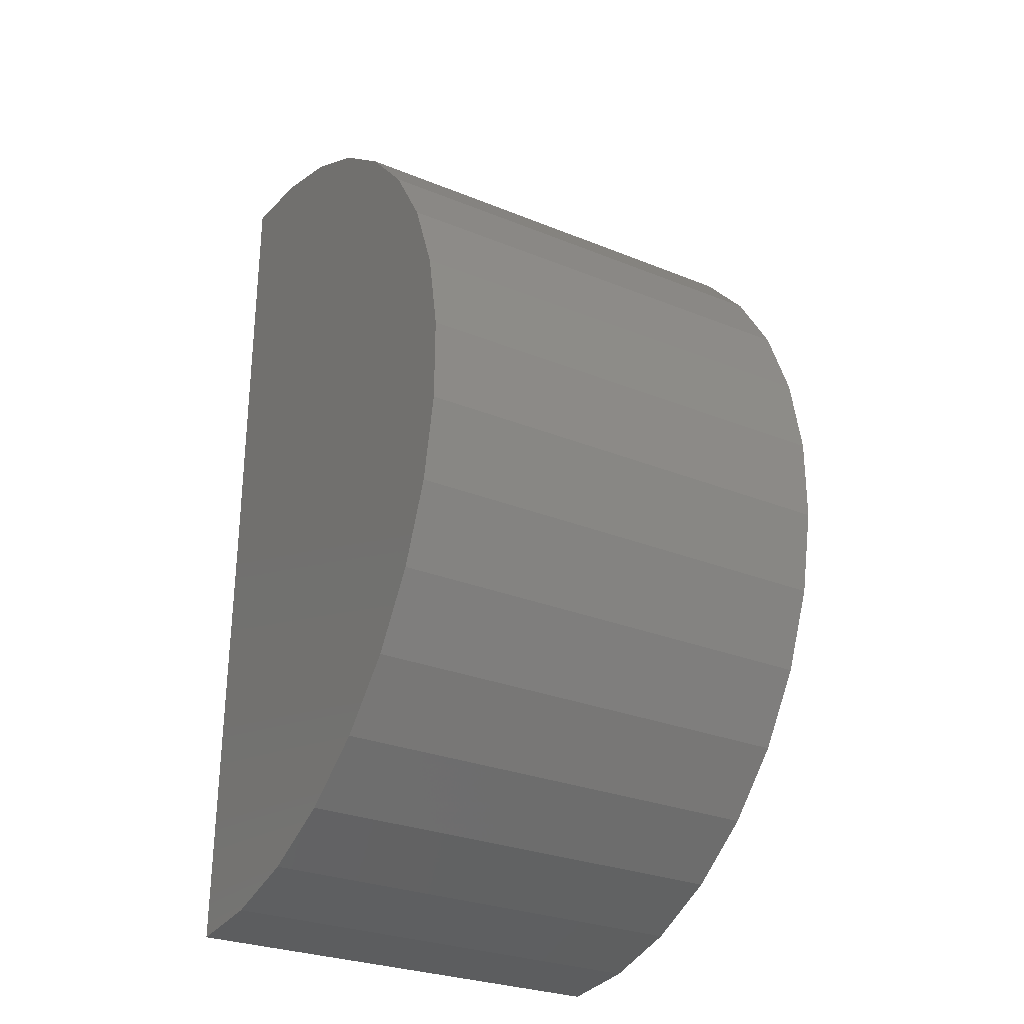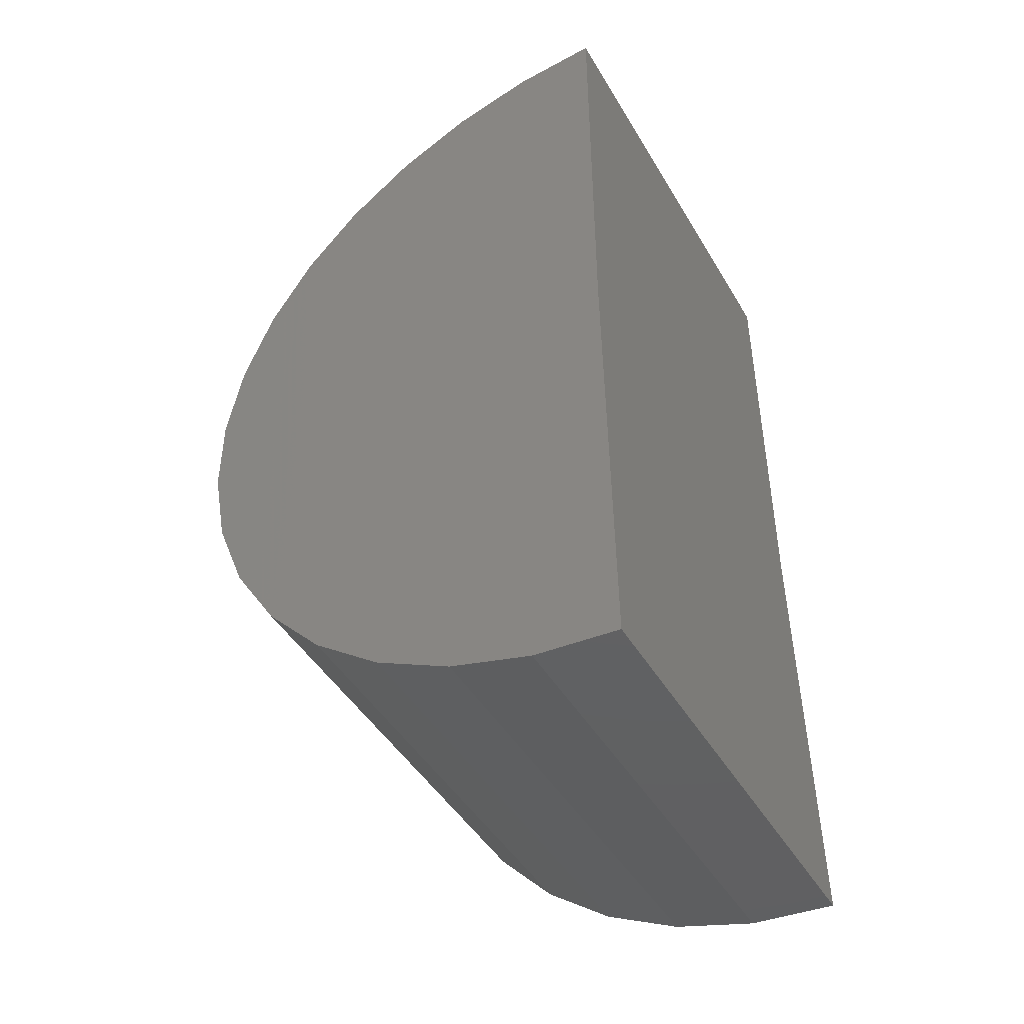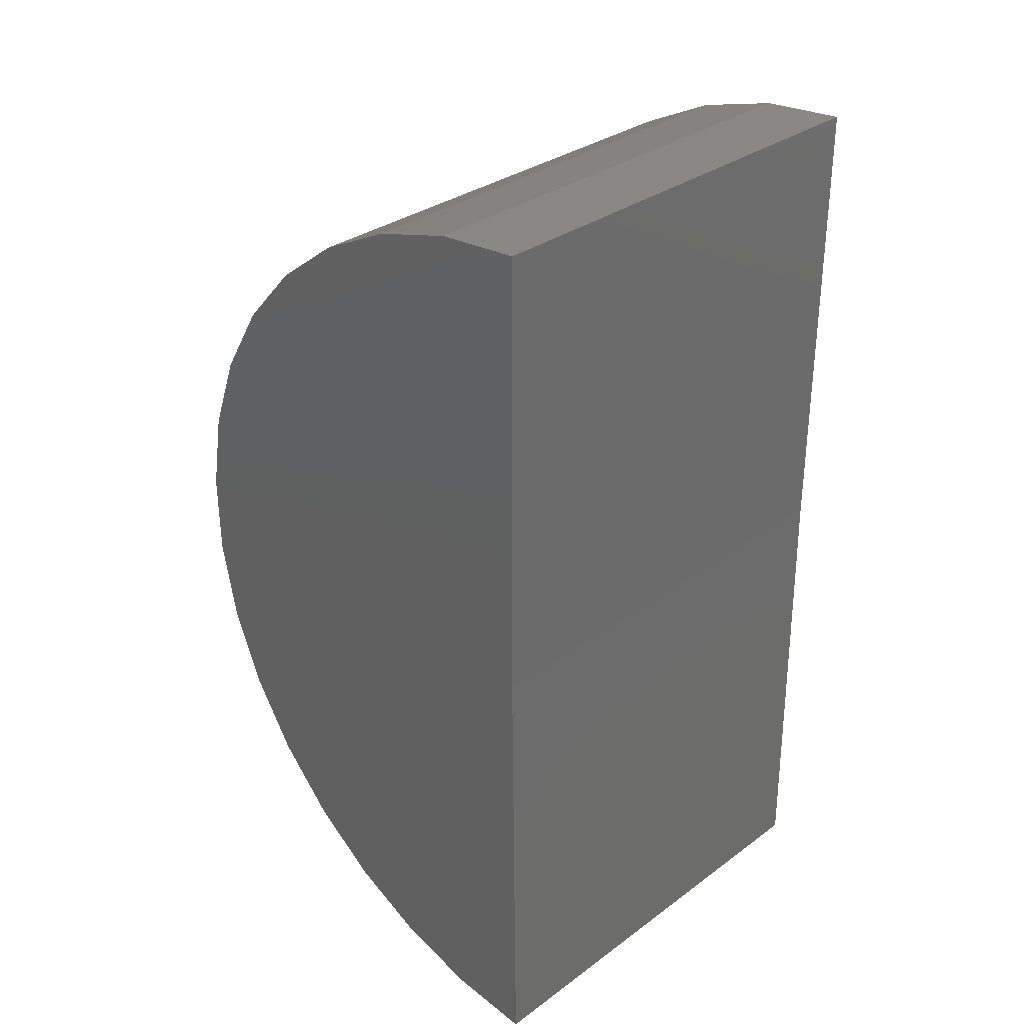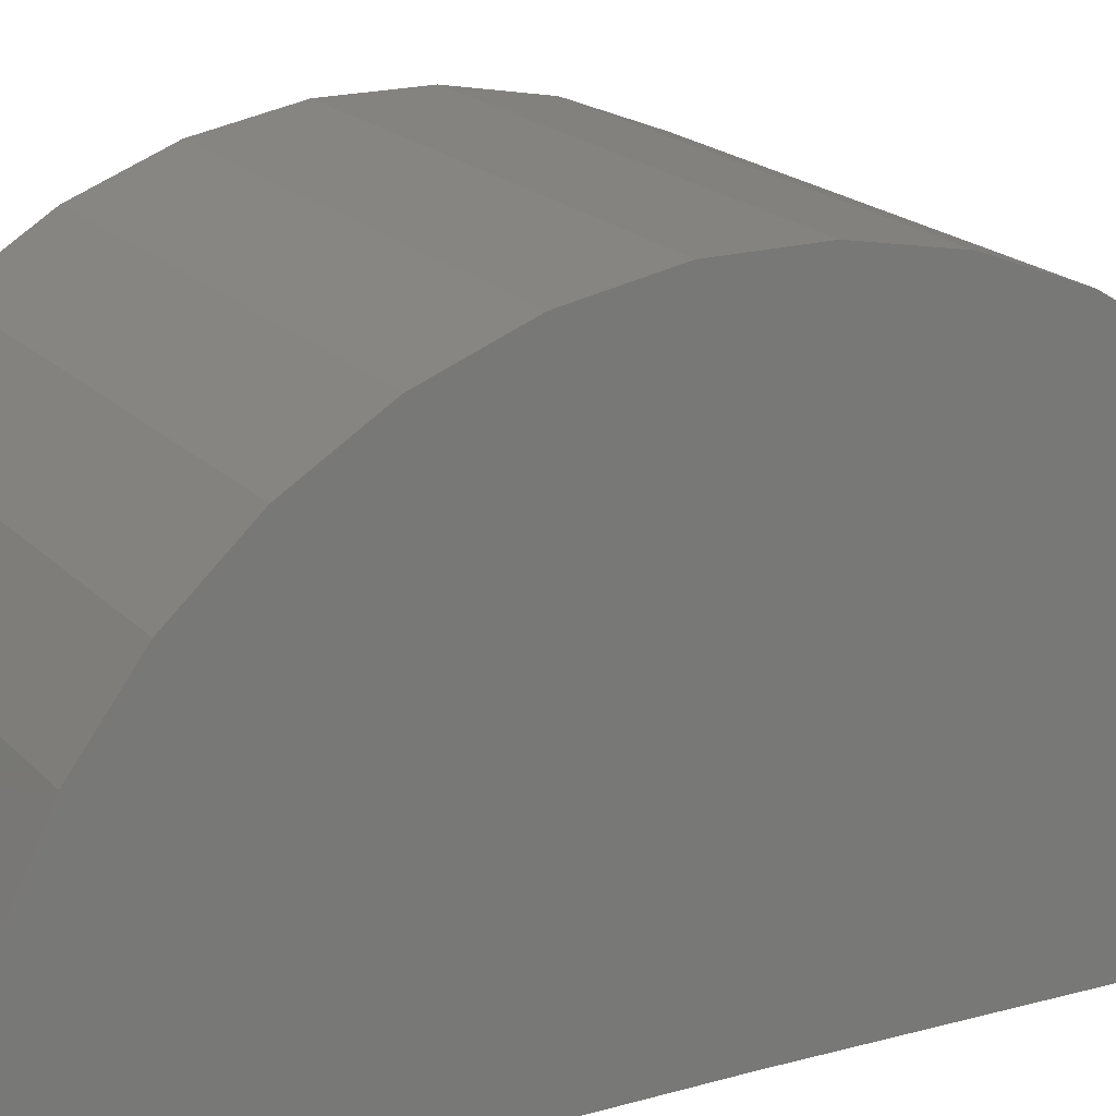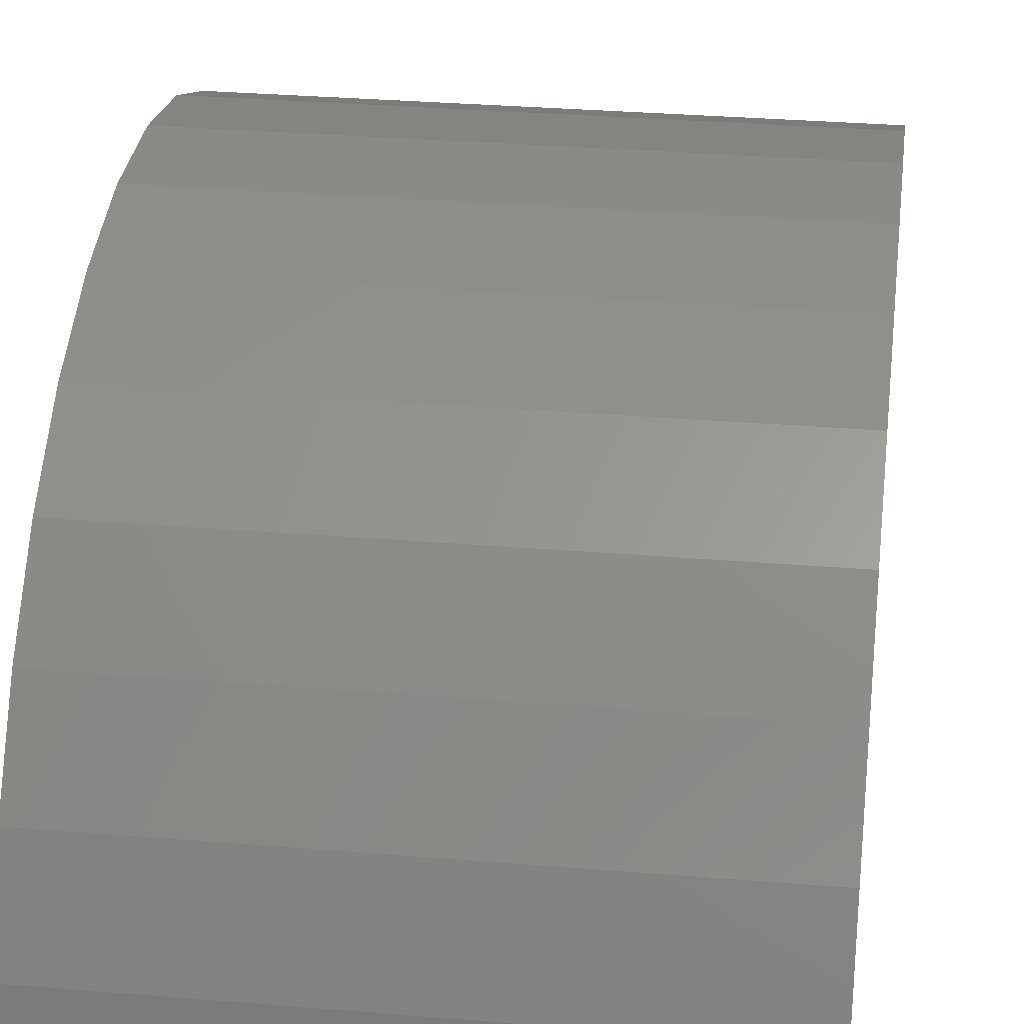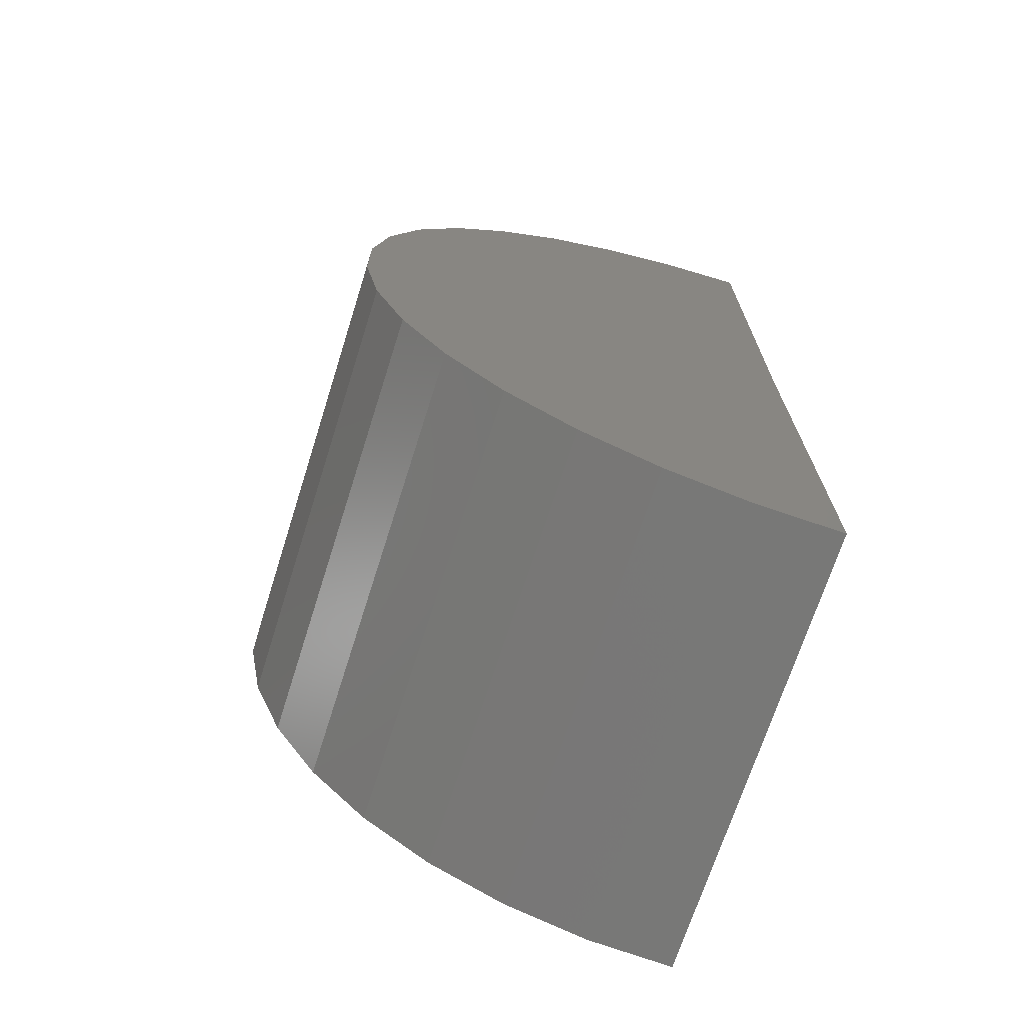
<metadata>
{"format":"stl","ext":"stl","renderer":"f3d","projection":"perspective","resolution":1024,"background":"white","views":[{"elev":-28.4,"azim":-31.5,"up":"+Y"},{"elev":-45.6,"azim":119.0,"up":"+Y"},{"elev":32.2,"azim":134.5,"up":"+Y"},{"elev":18.3,"azim":61.8,"up":"+Z"},{"elev":30.5,"azim":-173.1,"up":"+Z"},{"elev":-69.8,"azim":72.4,"up":"+Y"}]}
</metadata>
<code>
# stl→obj: 38 verts, 72 faces
v -0.0625 -0.07812 0
v 0.07031 -0.07812 0
v -0.0625 -0.2109 -0.001636
v 0.07031 -0.2109 -0.001636
v -0.0625 0.05469 0
v 0.07031 0.05469 0
v -0.0625 -0.1154 0.1275
v -0.0625 -0.09124 0.1322
v -0.0625 -0.06664 0.1323
v -0.0625 -0.04243 0.1279
v -0.0625 -0.1383 0.1184
v -0.0625 -0.209 0.02289
v -0.0625 -0.2025 0.04663
v -0.0625 0.04565 0.04816
v -0.0625 0.05241 0.0245
v -0.0625 -0.01944 0.1191
v -0.0625 0.001528 0.1063
v -0.0625 -0.1591 0.1053
v -0.0625 0.01976 0.08976
v -0.0625 -0.1771 0.08855
v -0.0625 0.03464 0.07016
v -0.0625 -0.1917 0.06877
v 0.07031 -0.209 0.02289
v 0.07031 -0.2025 0.04663
v 0.07031 -0.1917 0.06877
v 0.07031 -0.1771 0.08855
v 0.07031 -0.1591 0.1053
v 0.07031 -0.1383 0.1184
v 0.07031 -0.1154 0.1275
v 0.07031 -0.09124 0.1322
v 0.07031 -0.06664 0.1323
v 0.07031 -0.04243 0.1279
v 0.07031 -0.01944 0.1191
v 0.07031 0.001528 0.1063
v 0.07031 0.01976 0.08976
v 0.07031 0.03464 0.07016
v 0.07031 0.04565 0.04816
v 0.07031 0.05241 0.0245
f 1 2 3
f 3 2 4
f 1 5 2
f 2 5 6
f 7 8 9
f 10 7 9
f 11 7 10
f 12 13 14
f 12 14 15
f 12 15 5
f 12 5 1
f 12 1 3
f 10 16 11
f 11 16 17
f 11 17 18
f 18 17 19
f 18 19 20
f 20 19 21
f 20 21 22
f 22 21 14
f 22 14 13
f 3 4 12
f 12 4 23
f 12 23 13
f 13 23 24
f 13 24 22
f 22 24 25
f 22 25 20
f 20 25 26
f 20 26 18
f 18 26 27
f 18 27 11
f 11 27 28
f 11 28 7
f 7 28 29
f 7 29 8
f 8 29 30
f 8 30 9
f 9 30 31
f 9 31 10
f 10 31 32
f 10 32 16
f 16 32 33
f 16 33 17
f 17 33 34
f 17 34 19
f 19 34 35
f 19 35 21
f 21 35 36
f 21 36 14
f 14 36 37
f 14 37 15
f 15 37 38
f 15 38 5
f 5 38 6
f 31 30 29
f 31 29 32
f 32 29 28
f 23 4 2
f 23 2 6
f 23 6 38
f 23 38 37
f 23 37 24
f 24 37 25
f 25 37 36
f 25 36 26
f 26 36 35
f 26 35 27
f 27 35 34
f 27 34 28
f 28 34 33
f 28 33 32

</code>
